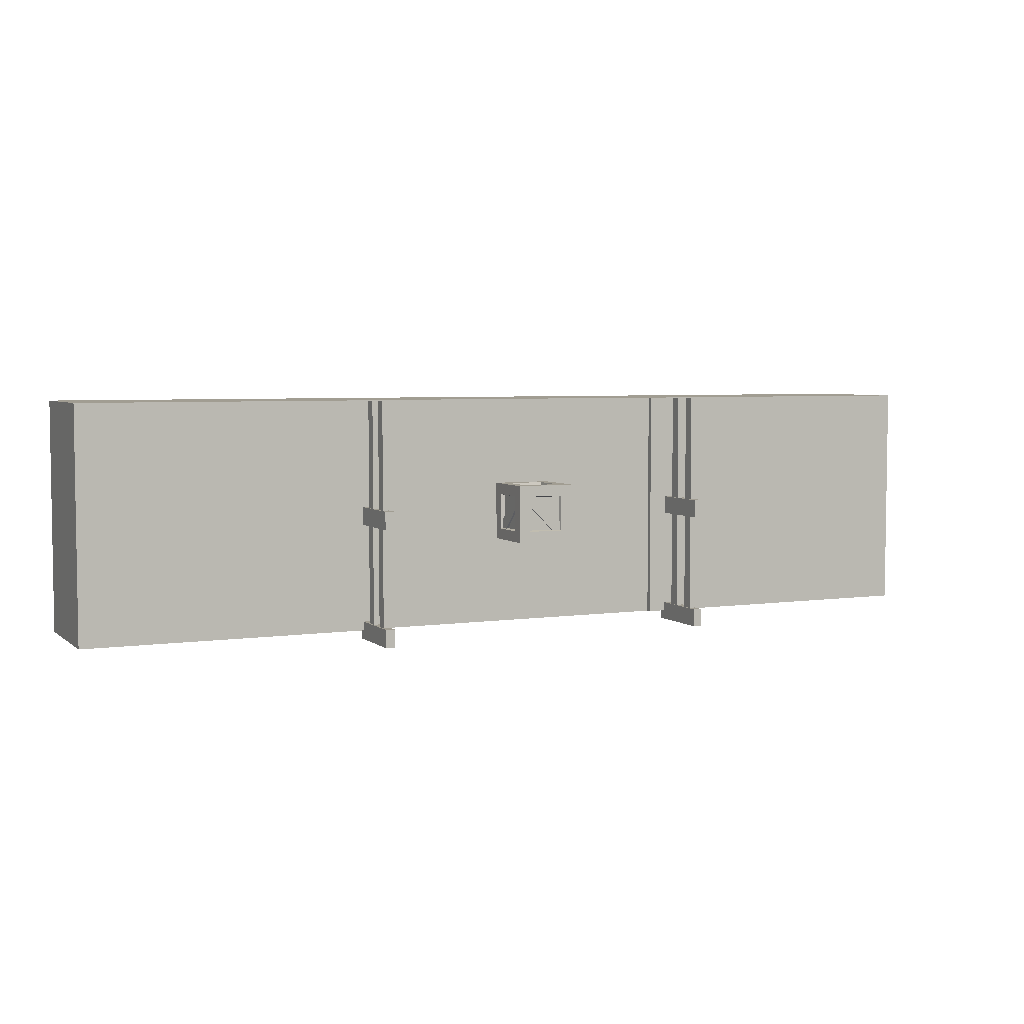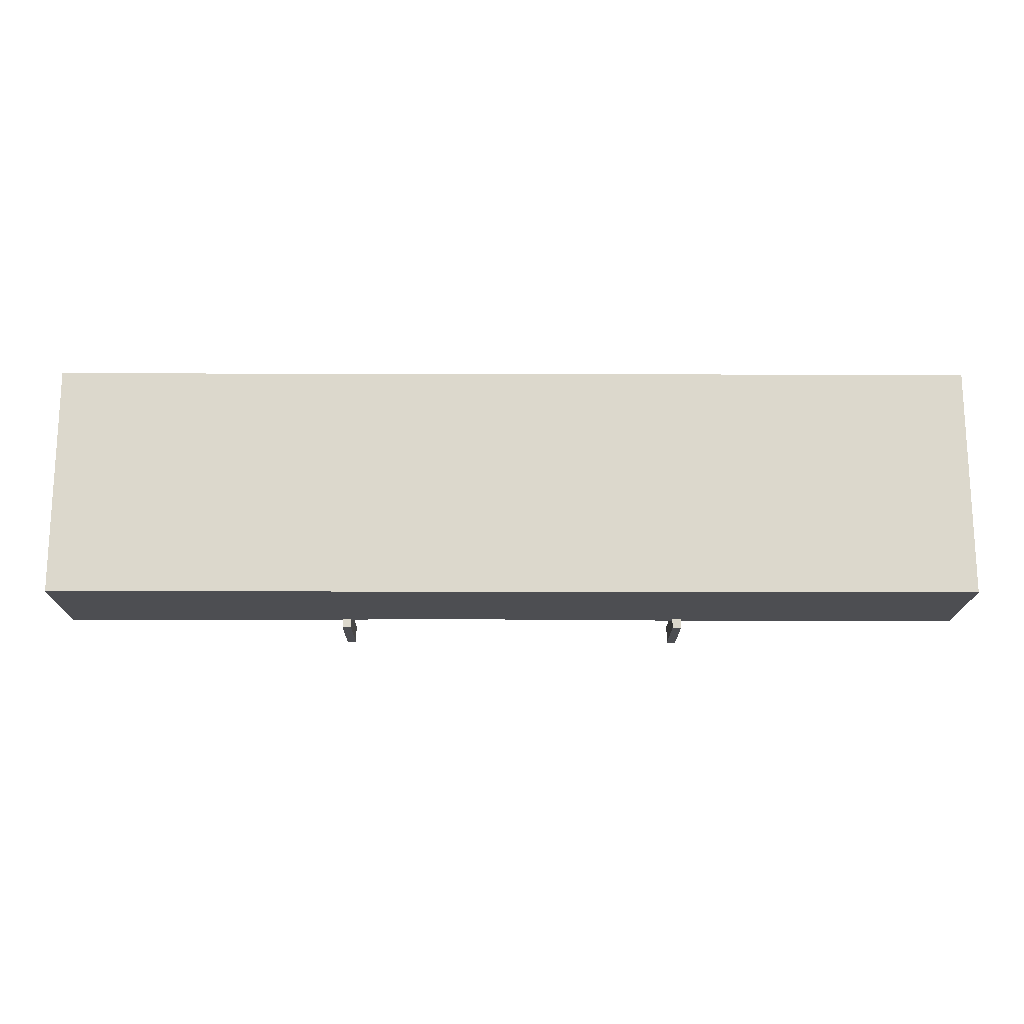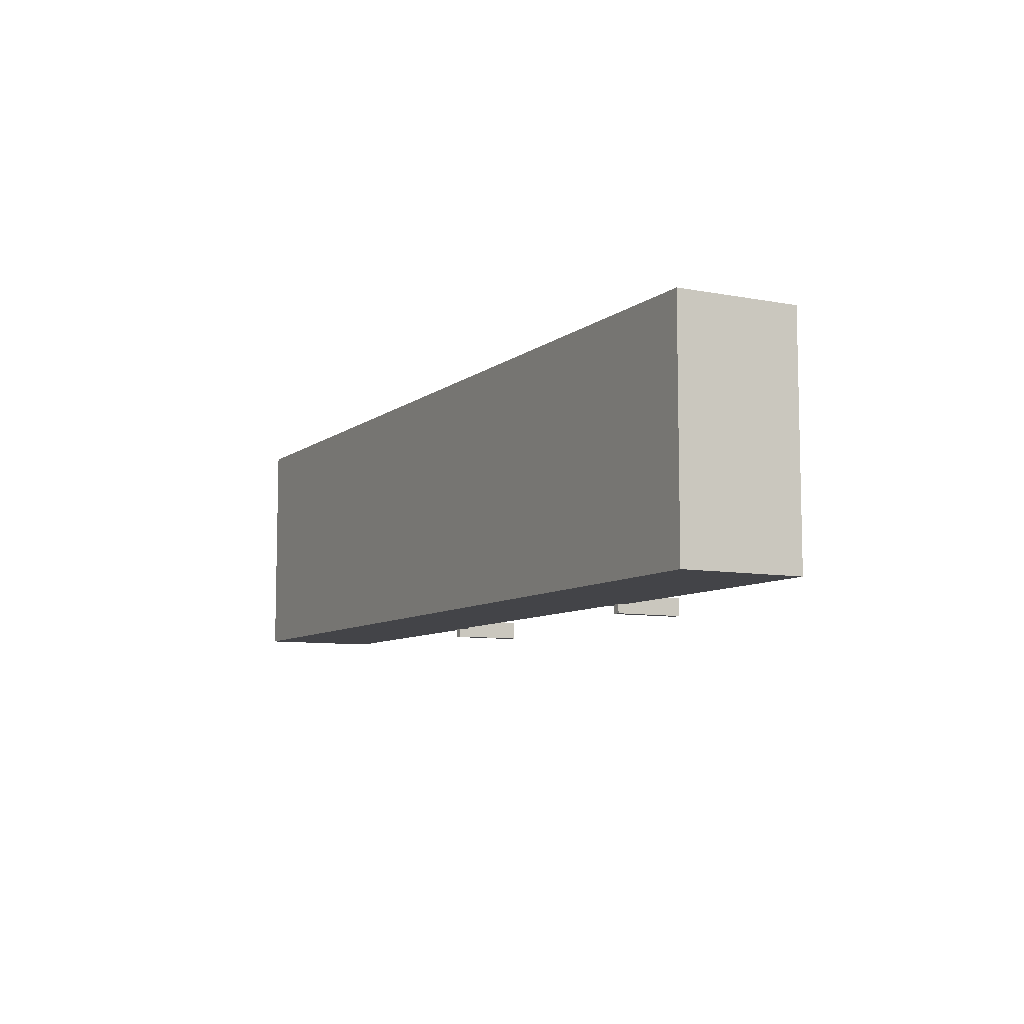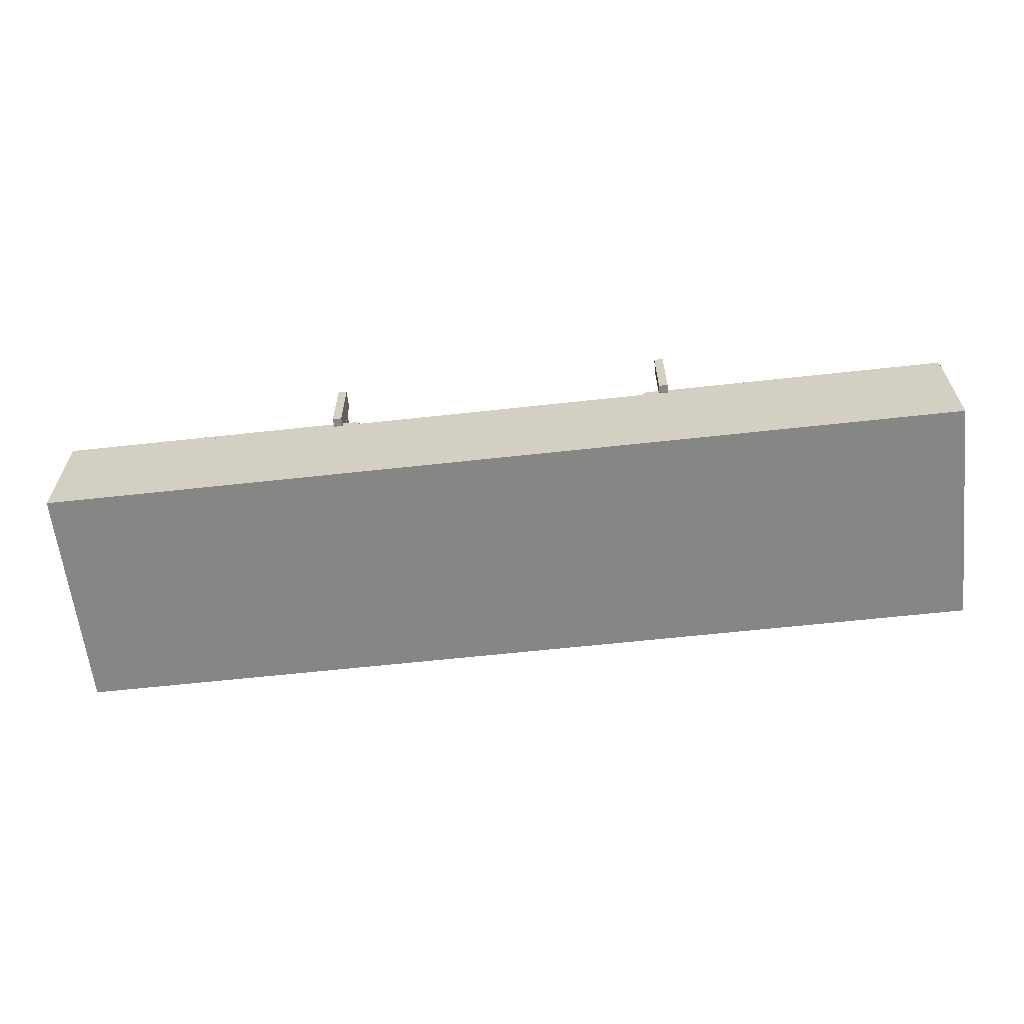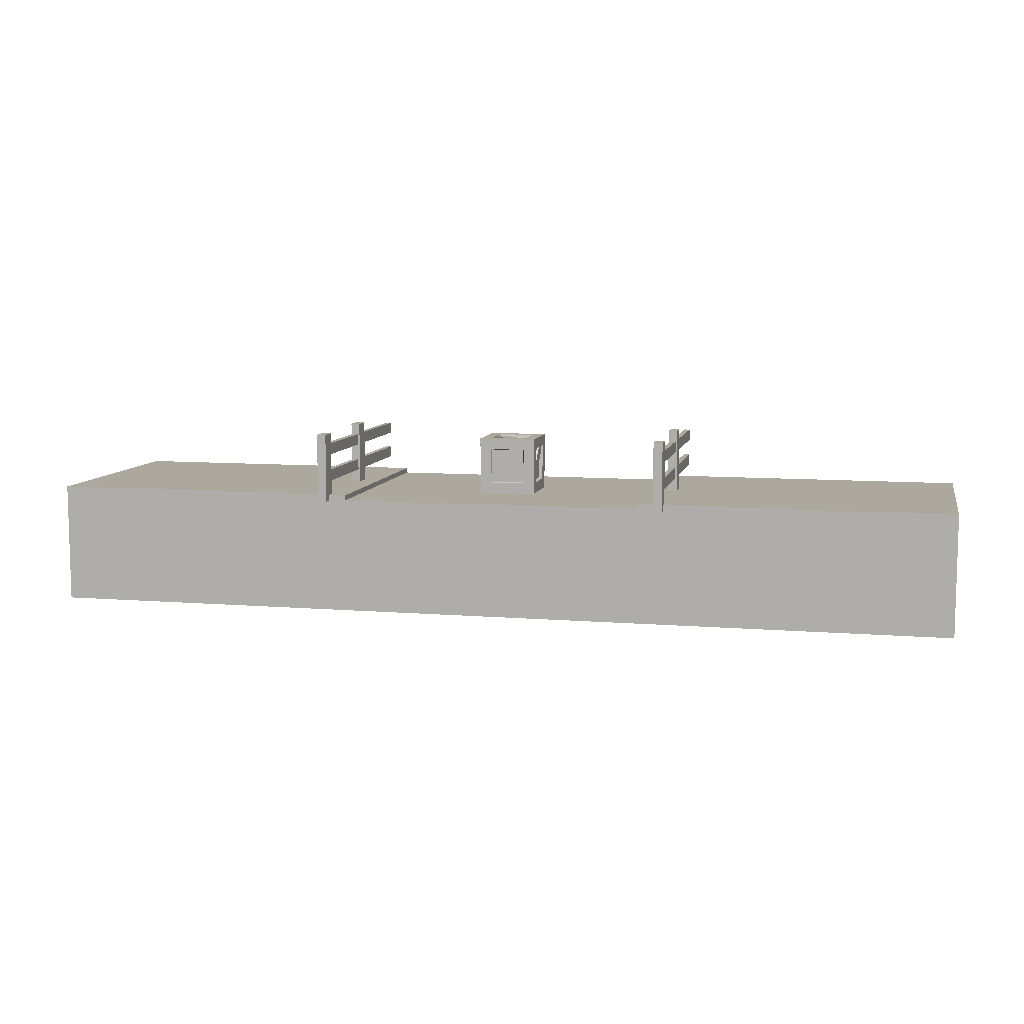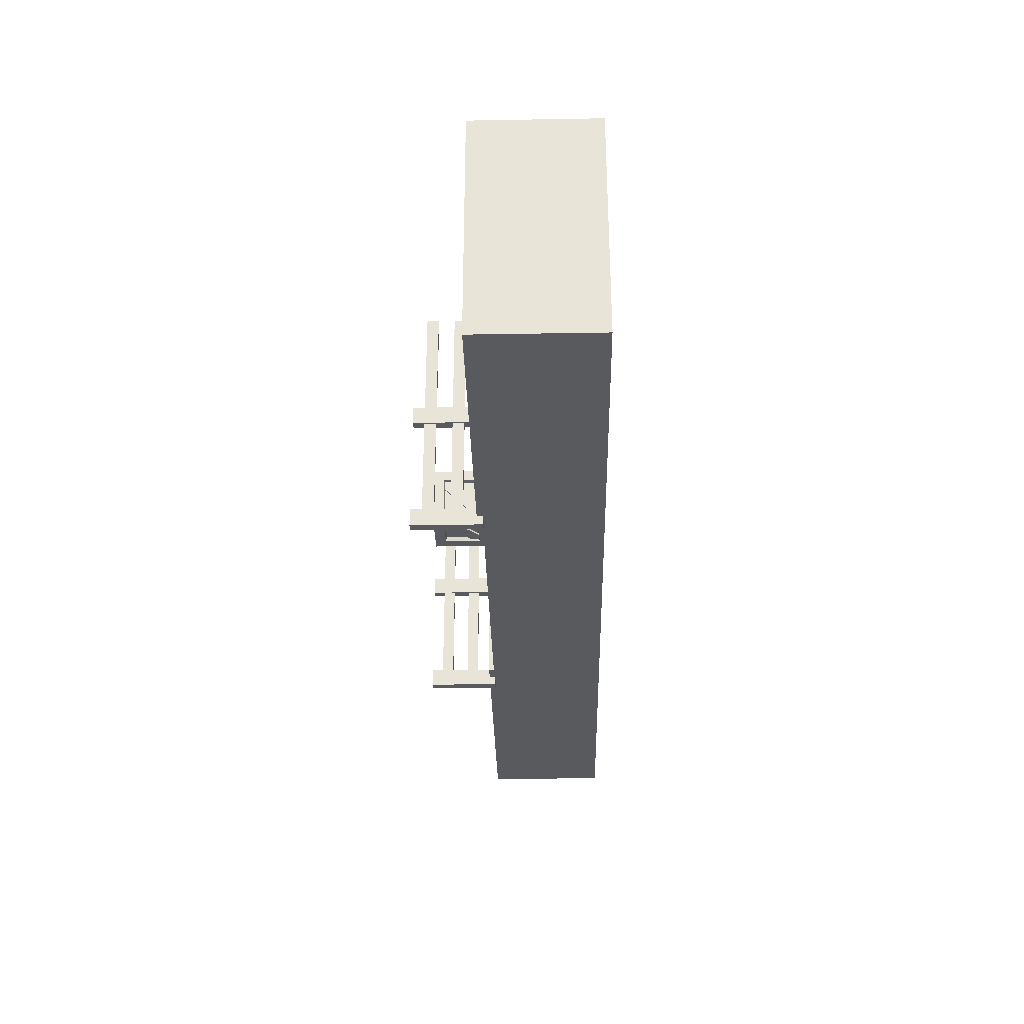
<metadata>
{"format":"obj","ext":"obj","renderer":"f3d","projection":"perspective","resolution":1024,"background":"white","views":[{"elev":4.8,"azim":155.1,"up":"+Z"},{"elev":-17.2,"azim":-0.3,"up":"+Z"},{"elev":-8.2,"azim":62.2,"up":"+Z"},{"elev":-62.0,"azim":-173.6,"up":"+Y"},{"elev":8.6,"azim":-167.5,"up":"+Y"},{"elev":-31.0,"azim":-88.6,"up":"+Z"}]}
</metadata>
<code>
o Ground.001
v -8 -2 2
v -8 0 2
v -8 -2 -2
v -8 0 -2
v 8 -2 2
v 8 0 2
v 8 -2 -2
v 8 0 -2
f 1 2 4 3
f 3 4 8 7
f 7 8 6 5
f 5 6 2 1
f 3 7 5 1
f 8 4 2 6
o Rails.009
v 2.951 0.3193 2
v 2.951 0.5165 2
v 2.951 0.3193 -2
v 2.951 0.5165 -2
v 3.049 0.3193 2
v 3.049 0.5165 2
v 3.049 0.3193 -2
v 3.049 0.5165 -2
v 2.951 0.7936 2
v 2.951 0.9908 2
v 2.951 0.7936 -2
v 2.951 0.9908 -2
v 3.049 0.7936 2
v 3.049 0.9908 2
v 3.049 0.7936 -2
v 3.049 0.9908 -2
v 2.923 -0.01754 -0.1546
v 2.923 -0.01754 0.1546
v 2.923 1.181 -0.1546
v 2.923 1.181 0.1546
v 3.077 -0.01754 -0.1546
v 3.077 -0.01754 0.1546
v 3.077 1.181 -0.1546
v 3.077 1.181 0.1546
v 2.923 -0.01754 -2.155
v 2.923 -0.01754 -1.845
v 2.923 1.181 -2.155
v 2.923 1.181 -1.845
v 3.077 -0.01754 -2.155
v 3.077 -0.01754 -1.845
v 3.077 1.181 -2.155
v 3.077 1.181 -1.845
f 9 10 12 11
f 11 12 16 15
f 15 16 14 13
f 13 14 10 9
f 11 15 13 9
f 16 12 10 14
f 17 18 20 19
f 19 20 24 23
f 23 24 22 21
f 21 22 18 17
f 19 23 21 17
f 24 20 18 22
f 25 26 28 27
f 27 28 32 31
f 31 32 30 29
f 29 30 26 25
f 27 31 29 25
f 32 28 26 30
f 33 34 36 35
f 35 36 40 39
f 39 40 38 37
f 37 38 34 33
f 35 39 37 33
f 40 36 34 38
o Rails.013
v -3.049 0.3193 2
v -3.049 0.5165 2
v -3.049 0.3193 -2
v -3.049 0.5165 -2
v -2.951 0.3193 2
v -2.951 0.5165 2
v -2.951 0.3193 -2
v -2.951 0.5165 -2
v -3.049 0.7936 2
v -3.049 0.9908 2
v -3.049 0.7936 -2
v -3.049 0.9908 -2
v -2.951 0.7936 2
v -2.951 0.9908 2
v -2.951 0.7936 -2
v -2.951 0.9908 -2
v -3.077 -0.01754 -0.1546
v -3.077 -0.01754 0.1546
v -3.077 1.181 -0.1546
v -3.077 1.181 0.1546
v -2.923 -0.01754 -0.1546
v -2.923 -0.01754 0.1546
v -2.923 1.181 -0.1546
v -2.923 1.181 0.1546
v -3.077 -0.01754 -2.155
v -3.077 -0.01754 -1.845
v -3.077 1.181 -2.155
v -3.077 1.181 -1.845
v -2.923 -0.01754 -2.155
v -2.923 -0.01754 -1.845
v -2.923 1.181 -2.155
v -2.923 1.181 -1.845
f 41 42 44 43
f 43 44 48 47
f 47 48 46 45
f 45 46 42 41
f 43 47 45 41
f 48 44 42 46
f 49 50 52 51
f 51 52 56 55
f 55 56 54 53
f 53 54 50 49
f 51 55 53 49
f 56 52 50 54
f 57 58 60 59
f 59 60 64 63
f 63 64 62 61
f 61 62 58 57
f 59 63 61 57
f 64 60 58 62
f 65 66 68 67
f 67 68 72 71
f 71 72 70 69
f 69 70 66 65
f 67 71 69 65
f 72 68 66 70
o road.003
v 2.618 0.08984 2
v 2.618 0 2
v 2.618 0.08984 -2
v 2.618 0 -2
v 8 0.08984 2
v 8 0 2
v 8 0.08984 -2
v 8 0 -2
v -2.618 0.08984 2
v -2.618 0 2
v -2.618 0.08984 -2
v -2.618 0 -2
v -8 0.08984 2
v -8 0 2
v -8 0.08984 -2
v -8 0 -2
f 73 75 76 74
f 75 79 80 76
f 79 77 78 80
f 77 73 74 78
f 75 73 77 79
f 80 78 74 76
f 81 82 84 83
f 83 84 88 87
f 87 88 86 85
f 85 86 82 81
f 83 87 85 81
f 88 84 82 86
o crate.obj
v -0.4622 0.1769 -0.4759
v -0.4622 0.02759 -0.3269
v -0.4622 0.8311 0.4752
v -0.4622 0.9804 0.3261
v -0.3197 0.9804 0.3261
v -0.3197 0.8311 0.4752
v -0.3197 0.02759 -0.3269
v -0.3197 0.1769 -0.4759
v 0.3198 0.1769 -0.4759
v 0.3198 0.02759 -0.3269
v 0.3198 0.8311 0.4752
v 0.3198 0.9804 0.3261
v 0.4623 0.9804 0.3261
v 0.4623 0.8311 0.4752
v 0.4623 0.02759 -0.3269
v 0.4623 0.1769 -0.4759
v 0.4748 0.1769 -0.4634
v 0.326 0.02759 -0.4634
v -0.4747 0.8311 -0.4634
v -0.3259 0.9804 -0.4634
v -0.3259 0.9804 -0.3207
v -0.4747 0.8311 -0.3207
v 0.326 0.02759 -0.3207
v 0.4748 0.1769 -0.3207
v 0.4748 0.1769 0.3199
v 0.326 0.02759 0.3199
v -0.4747 0.8311 0.3199
v -0.3259 0.9804 0.3199
v -0.3259 0.9804 0.4627
v -0.4747 0.8311 0.4627
v 0.326 0.02759 0.4627
v 0.4748 0.1769 0.4627
v 0.4748 0.04011 0.3261
v 0.326 0.04011 0.4752
v -0.4747 0.04011 -0.3269
v -0.3259 0.04011 -0.4759
v -0.3259 0.1831 -0.4759
v -0.4747 0.1831 -0.3269
v 0.326 0.1831 0.4752
v 0.4748 0.1831 0.3261
v 0.4748 0.8249 0.3261
v 0.326 0.8249 0.4752
v -0.4747 0.8249 -0.3269
v -0.3259 0.8249 -0.4759
v -0.3259 0.9679 -0.4759
v -0.4747 0.9679 -0.3269
v 0.326 0.9679 0.4752
v 0.4748 0.9679 0.3261
v -0.2933 0.7944 0.4299
v -0.2933 0.2057 0.4299
v 0.2934 0.2057 0.4299
v 0.2934 0.7944 0.4299
v -0.2933 0.2057 -0.4297
v -0.2933 0.7944 -0.4297
v 0.2934 0.7944 -0.4297
v 0.2934 0.2057 -0.4297
v -0.2933 0.06943 -0.2937
v 0.2934 0.06943 -0.2937
v 0.2934 0.06943 0.2939
v -0.2933 0.06943 0.2939
v -0.429 0.7944 -0.2937
v -0.429 0.2057 -0.2937
v -0.429 0.2057 0.2939
v -0.429 0.7944 0.2939
v 0.2934 0.9306 -0.2937
v -0.2933 0.9306 -0.2937
v -0.2933 0.9306 0.2939
v 0.2934 0.9306 0.2939
v 0.4291 0.2057 -0.2937
v 0.4291 0.7944 -0.2937
v 0.4291 0.7944 0.2939
v 0.4291 0.2057 0.2939
v -0.5 1 0.5
v -0.4982 -0 0.4983
v -0.3087 0.1902 0.4986
v -0.3087 0.8099 0.4997
v 0.4983 -0 0.4983
v 0.3088 0.1902 0.4986
v 0.5 1 0.5
v 0.3088 0.8099 0.4997
v -0.4965 0 -0.4982
v -0.4982 1 -0.5
v -0.3087 0.8099 -0.4996
v -0.3087 0.1902 -0.4985
v 0.4984 1 -0.4998
v 0.3088 0.8099 -0.4995
v 0.4966 0 -0.498
v 0.3088 0.1902 -0.4984
v -0.4971 0.1902 -0.3092
v -0.4982 0.8099 -0.3092
v -0.4982 0.1902 0.3094
v -0.4993 0.8099 0.3094
v 0.4983 0.8099 -0.3092
v 0.4972 0.1902 -0.3092
v 0.4994 0.8099 0.3094
v 0.4983 0.1902 0.3094
v 0.3088 0 -0.3092
v -0.3087 0 -0.3092
v 0.3088 -0 0.3094
v -0.3087 -0 0.3094
v -0.3087 1 -0.3092
v 0.3088 1 -0.3092
v -0.3087 1 0.3094
v 0.3088 1 0.3094
f 89 90 91 92
f 93 94 95 96
f 94 93 92 91
f 95 94 91 90
f 96 95 90 89
f 93 96 89 92
f 97 98 99 100
f 101 102 103 104
f 102 101 100 99
f 103 102 99 98
f 104 103 98 97
f 101 104 97 100
f 105 106 107 108
f 109 110 111 112
f 110 109 108 107
f 111 110 107 106
f 112 111 106 105
f 109 112 105 108
f 113 114 115 116
f 117 118 119 120
f 118 117 116 115
f 119 118 115 114
f 120 119 114 113
f 117 120 113 116
f 121 122 123 124
f 125 126 127 128
f 126 125 124 123
f 127 126 123 122
f 128 127 122 121
f 125 128 121 124
f 129 130 131 132
f 133 134 135 136
f 134 133 132 131
f 135 134 131 130
f 136 135 130 129
f 133 136 129 132
f 137 138 139 140
f 141 142 143 144
f 145 146 147 148
f 149 150 151 152
f 153 154 155 156
f 157 158 159 160
f 161 162 163 164
f 162 165 166 163
f 165 167 168 166
f 167 161 164 168
f 169 170 171 172
f 170 173 174 171
f 173 175 176 174
f 175 169 172 176
f 170 169 177 178
f 169 162 179 177
f 162 161 180 179
f 161 170 178 180
f 175 173 181 182
f 173 167 183 181
f 167 165 184 183
f 165 175 182 184
f 169 175 185 186
f 175 165 187 185
f 165 162 188 187
f 162 169 186 188
f 173 170 189 190
f 170 161 191 189
f 161 167 192 191
f 167 173 190 192
f 164 163 138 137
f 163 166 139 138
f 166 168 140 139
f 168 164 137 140
f 172 171 142 141
f 171 174 143 142
f 174 176 144 143
f 176 172 141 144
f 186 185 146 145
f 185 187 147 146
f 187 188 148 147
f 188 186 145 148
f 178 177 150 149
f 177 179 151 150
f 179 180 152 151
f 180 178 149 152
f 190 189 154 153
f 189 191 155 154
f 191 192 156 155
f 192 190 153 156
f 182 181 158 157
f 181 183 159 158
f 183 184 160 159
f 184 182 157 160

</code>
